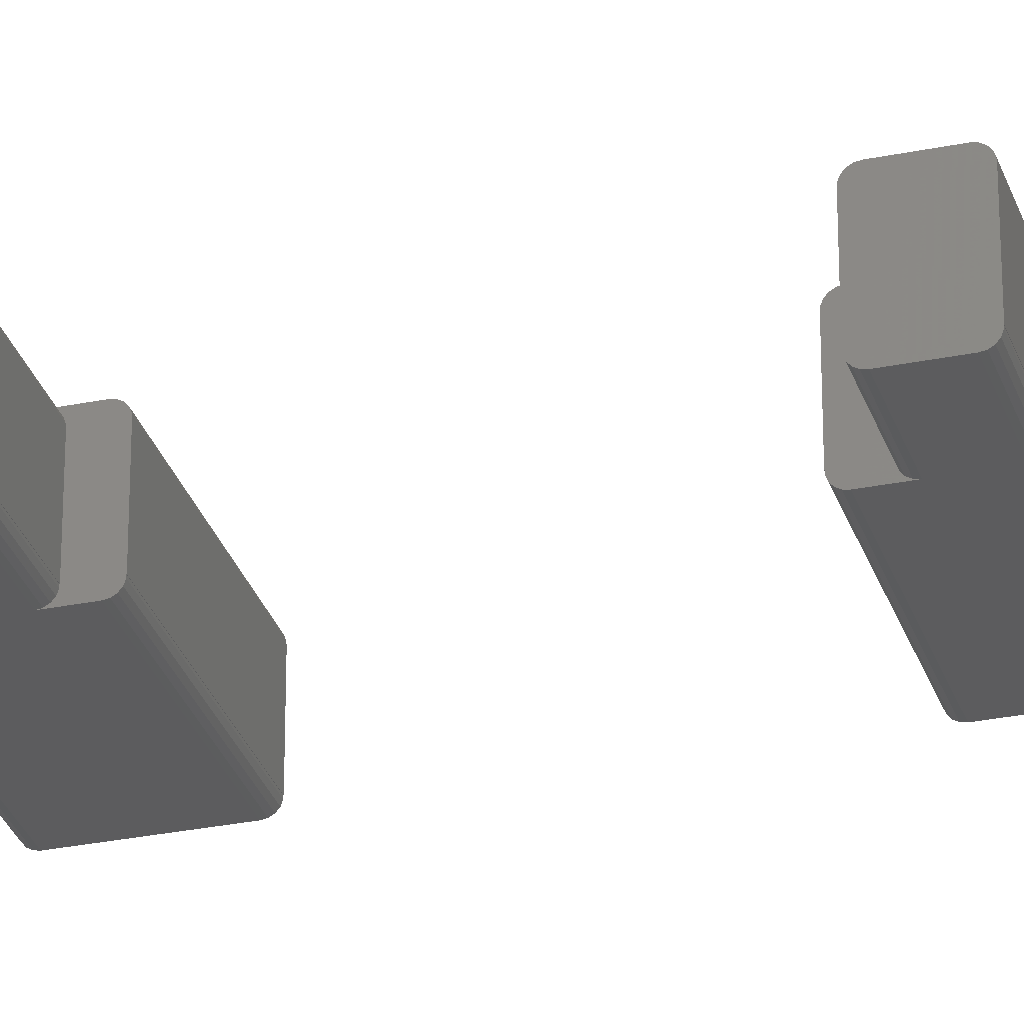
<metadata>
{"format":"stl","ext":"stl","renderer":"f3d","projection":"perspective","resolution":1024,"background":"white","views":[{"elev":-30.0,"azim":-73.4,"up":"+Z"}]}
</metadata>
<code>
# stl→obj: 416 verts, 880 faces
v -6 19.23 2.051
v -3.9 19.23 2.095
v -6 19.23 2.095
v -3.9 19.23 2.051
v -6 19.23 0.254
v -6 20.74 0.127
v -6 20.77 0.254
v -6 20.77 0.2099
v -6 20.77 2.051
v -6 20.68 0.05942
v -6 20.52 6.485e-07
v -6 20.6 0.01532
v -6 20.52 2.305
v -6 20.68 2.246
v -6 20.74 2.178
v -6 20.6 2.29
v -6 19.48 6.485e-07
v -6 19.4 0.01532
v -6 20.77 2.095
v -6 19.32 0.05942
v -6 19.48 2.305
v -6 19.26 0.127
v -6 19.4 2.29
v -6 19.23 0.2099
v -6 19.32 2.246
v -6 19.26 2.178
v -3.9 19.4 2.29
v -3.9 19.48 2.305
v -3.9 19.32 2.246
v -3.9 19.26 2.178
v -3.9 20.52 2.305
v -3.9 20.6 2.29
v -3.9 20.77 2.051
v -3.9 20.77 2.095
v -3.9 20.74 2.178
v -3.9 20.68 2.246
v -3.9 19.48 6.485e-07
v -3.9 19.4 0.01532
v -3.9 19.23 0.2099
v -3.9 19.26 0.127
v -3.9 19.32 0.05942
v -3.9 19.23 0.254
v -3.9 20.77 0.2099
v -3.9 20.77 0.254
v -3.9 20.68 0.05942
v -3.9 20.74 0.127
v -3.9 20.6 0.01532
v -3.9 20.52 6.485e-07
v 1 21.22 2.305
v -3.9 21.22 2.305
v 1 18.78 2.305
v -3.9 18.78 2.305
v 1 18.78 6.485e-07
v -3.9 18.78 6.485e-07
v 1 21.22 6.485e-07
v -3.9 21.22 6.485e-07
v 1 18.7 2.29
v -3.9 18.7 2.29
v 1 18.53 2.051
v 1 18.53 0.254
v 1 21.44 2.178
v 1 21.47 2.051
v 1 21.47 2.095
v 1 21.47 0.254
v 1 21.38 2.246
v 1 21.38 0.05942
v 1 21.3 2.29
v 1 21.44 0.127
v 1 21.47 0.2099
v 1 21.3 0.01532
v 1 18.62 2.246
v 1 18.56 2.178
v 1 18.7 0.01532
v 1 18.53 2.095
v 1 18.62 0.05942
v 1 18.56 0.127
v 1 18.53 0.2099
v -3.9 18.56 2.178
v -3.9 18.62 2.246
v -3.9 21.44 0.127
v -3.9 21.47 0.254
v -3.9 21.47 0.2099
v -3.9 21.47 2.051
v -3.9 21.38 0.05942
v -3.9 21.3 0.01532
v -3.9 21.38 2.246
v -3.9 21.44 2.178
v -3.9 21.47 2.095
v -3.9 21.3 2.29
v -3.9 18.53 0.254
v -3.9 18.53 2.051
v -3.9 18.7 0.01532
v -3.9 18.62 0.05942
v -3.9 18.56 0.127
v -3.9 18.53 0.2099
v -3.9 18.53 2.095
v -6 9.232 2.051
v -3.9 9.232 2.095
v -6 9.232 2.095
v -3.9 9.232 2.051
v -6 9.229 0.254
v -6 9.232 0.254
v -6 9.229 2.051
v -6 10.74 0.127
v -6 10.77 0.254
v -6 10.77 0.2099
v -6 10.77 2.051
v -6 10.68 0.05942
v -6 10.52 6.485e-07
v -6 10.6 0.01532
v -6 10.52 2.305
v -6 10.68 2.246
v -6 10.74 2.178
v -6 10.6 2.29
v -6 9.482 6.485e-07
v -6 9.396 0.01532
v -6 10.77 2.095
v -6 9.319 0.05942
v -6 9.482 2.305
v -6 9.263 0.127
v -6 9.396 2.29
v -6 9.232 0.2099
v -6 9.319 2.246
v -6 9.263 2.178
v -3.9 9.396 2.29
v -3.9 9.482 2.305
v -3.9 9.319 2.246
v -3.9 9.263 2.178
v -3.9 10.52 2.305
v -3.9 10.6 2.29
v -3.9 10.77 2.051
v -3.9 10.77 2.095
v -3.9 10.74 2.178
v -3.9 10.68 2.246
v -3.9 9.482 6.485e-07
v -3.9 9.396 0.01532
v -3.9 9.232 0.2099
v -3.9 9.263 0.127
v -3.9 9.319 0.05942
v -3.9 9.232 0.254
v -3.9 10.77 0.2099
v -3.9 10.77 0.254
v -3.9 10.68 0.05942
v -3.9 10.74 0.127
v -3.9 10.6 0.01532
v -3.9 10.52 6.485e-07
v 1 11.22 2.305
v -3.9 11.22 2.305
v 1 8.784 2.305
v -3.9 8.784 2.305
v 1 8.784 6.485e-07
v -3.9 8.784 6.485e-07
v 1 11.22 6.485e-07
v -3.9 11.22 6.485e-07
v -3.9 9.229 2.051
v -3.9 9.229 0.254
v 1 8.697 2.29
v -3.9 8.697 2.29
v 1 8.53 2.051
v 1 8.534 0.254
v 1 8.534 2.051
v 1 8.53 0.254
v 1 11.44 2.178
v 1 11.47 2.051
v 1 11.47 2.095
v 1 11.47 0.254
v 1 11.38 2.246
v 1 11.38 0.05942
v 1 11.3 2.29
v 1 11.44 0.127
v 1 11.47 0.2099
v 1 11.3 0.01532
v 1 8.621 2.246
v 1 8.564 2.178
v 1 8.697 0.01532
v 1 8.534 2.095
v 1 8.621 0.05942
v 1 8.564 0.127
v 1 8.534 0.2099
v -3.9 8.564 2.178
v -3.9 8.621 2.246
v -3.9 11.44 0.127
v -3.9 11.47 0.254
v -3.9 11.47 0.2099
v -3.9 11.47 2.051
v -3.9 11.38 0.05942
v -3.9 11.3 0.01532
v -3.9 11.38 2.246
v -3.9 11.44 2.178
v -3.9 11.47 2.095
v -3.9 11.3 2.29
v -3.9 8.534 0.254
v -3.9 8.534 2.051
v -3.9 8.697 0.01532
v -3.9 8.621 0.05942
v -3.9 8.564 0.127
v -3.9 8.534 0.2099
v -3.9 8.534 2.095
v -3.9 8.53 0.254
v -3.9 8.53 2.051
v -6 -0.7676 2.051
v -3.9 -0.7676 2.095
v -6 -0.7676 2.095
v -3.9 -0.7676 2.051
v -6 -0.7715 0.254
v -6 -0.7676 0.254
v -6 -0.7715 2.051
v -6 0.7375 0.127
v -6 0.7676 0.254
v -6 0.7676 0.2099
v -6 0.7676 2.051
v -6 0.6808 0.05942
v -6 0.5175 6.485e-07
v -6 0.6044 0.01532
v -6 0.5175 2.305
v -6 0.6808 2.246
v -6 0.7375 2.178
v -6 0.6044 2.29
v -6 -0.5175 6.485e-07
v -6 -0.6044 0.01532
v -6 0.7676 2.095
v -6 -0.6808 0.05942
v -6 -0.5175 2.305
v -6 -0.7375 0.127
v -6 -0.6044 2.29
v -6 -0.7676 0.2099
v -6 -0.6808 2.246
v -6 -0.7375 2.178
v -6 0.7715 2.051
v -6 0.7715 0.254
v -3.9 -0.6044 2.29
v -3.9 -0.5175 2.305
v -3.9 -0.6808 2.246
v -3.9 -0.7375 2.178
v -3.9 0.5175 2.305
v -3.9 0.6044 2.29
v -3.9 0.7676 2.051
v -3.9 0.7676 2.095
v -3.9 0.7375 2.178
v -3.9 0.6808 2.246
v -3.9 -0.5175 6.485e-07
v -3.9 -0.6044 0.01532
v -3.9 -0.7676 0.2099
v -3.9 -0.7375 0.127
v -3.9 -0.6808 0.05942
v -3.9 -0.7676 0.254
v -3.9 0.7676 0.2099
v -3.9 0.7676 0.254
v -3.9 0.6808 0.05942
v -3.9 0.7375 0.127
v -3.9 0.6044 0.01532
v -3.9 0.5175 6.485e-07
v 1 1.216 2.305
v -3.9 1.216 2.305
v 1 -1.216 2.305
v -3.9 -1.216 2.305
v 1 -1.216 6.485e-07
v -3.9 -1.216 6.485e-07
v 1 1.216 6.485e-07
v -3.9 1.216 6.485e-07
v -3.9 -0.7715 2.051
v -3.9 0.7715 2.051
v -3.9 -0.7715 0.254
v -3.9 0.7715 0.254
v 1 -1.303 2.29
v -3.9 -1.303 2.29
v 1 -1.47 2.051
v 1 -1.466 0.254
v 1 -1.466 2.051
v 1 -1.47 0.254
v 1 1.436 2.178
v 1 1.466 2.051
v 1 1.466 2.095
v 1 1.466 0.254
v 1 1.379 2.246
v 1 1.379 0.05942
v 1 1.303 2.29
v 1 1.436 0.127
v 1 1.466 0.2099
v 1 1.303 0.01532
v 1 -1.379 2.246
v 1 -1.436 2.178
v 1 -1.303 0.01532
v 1 -1.466 2.095
v 1 -1.379 0.05942
v 1 -1.436 0.127
v 1 -1.466 0.2099
v 1 1.47 0.254
v 1 1.47 2.051
v -3.9 -1.436 2.178
v -3.9 -1.379 2.246
v -3.9 1.436 0.127
v -3.9 1.466 0.254
v -3.9 1.466 0.2099
v -3.9 1.466 2.051
v -3.9 1.379 0.05942
v -3.9 1.303 0.01532
v -3.9 1.379 2.246
v -3.9 1.436 2.178
v -3.9 1.466 2.095
v -3.9 1.47 2.051
v -3.9 1.47 0.254
v -3.9 1.303 2.29
v -3.9 -1.466 0.254
v -3.9 -1.466 2.051
v -3.9 -1.303 0.01532
v -3.9 -1.379 0.05942
v -3.9 -1.436 0.127
v -3.9 -1.466 0.2099
v -3.9 -1.466 2.095
v -3.9 -1.47 0.254
v -3.9 -1.47 2.051
v -6 -10.77 2.051
v -3.9 -10.77 2.095
v -6 -10.77 2.095
v -3.9 -10.77 2.051
v -6 -10.77 0.254
v -6 -9.263 0.127
v -6 -9.232 0.254
v -6 -9.232 0.2099
v -6 -9.232 2.051
v -6 -9.319 0.05942
v -6 -9.482 6.485e-07
v -6 -9.396 0.01532
v -6 -9.482 2.305
v -6 -9.319 2.246
v -6 -9.263 2.178
v -6 -9.396 2.29
v -6 -10.52 6.485e-07
v -6 -10.6 0.01532
v -6 -9.232 2.095
v -6 -10.68 0.05942
v -6 -10.52 2.305
v -6 -10.74 0.127
v -6 -10.6 2.29
v -6 -10.77 0.2099
v -6 -10.68 2.246
v -6 -10.74 2.178
v -6 -9.229 2.051
v -6 -9.229 0.254
v -3.9 -10.6 2.29
v -3.9 -10.52 2.305
v -3.9 -10.68 2.246
v -3.9 -10.74 2.178
v -3.9 -9.482 2.305
v -3.9 -9.396 2.29
v -3.9 -9.232 2.051
v -3.9 -9.232 2.095
v -3.9 -9.263 2.178
v -3.9 -9.319 2.246
v -3.9 -10.52 6.485e-07
v -3.9 -10.6 0.01532
v -3.9 -10.77 0.2099
v -3.9 -10.74 0.127
v -3.9 -10.68 0.05942
v -3.9 -10.77 0.254
v -3.9 -9.232 0.2099
v -3.9 -9.232 0.254
v -3.9 -9.319 0.05942
v -3.9 -9.263 0.127
v -3.9 -9.396 0.01532
v -3.9 -9.482 6.485e-07
v 1 -8.784 2.305
v -3.9 -8.784 2.305
v 1 -11.22 2.305
v -3.9 -11.22 2.305
v 1 -11.22 6.485e-07
v -3.9 -11.22 6.485e-07
v 1 -8.784 6.485e-07
v -3.9 -8.784 6.485e-07
v -3.9 -9.229 2.051
v -3.9 -9.229 0.254
v 1 -11.3 2.29
v -3.9 -11.3 2.29
v 1 -11.47 2.051
v 1 -11.47 0.254
v 1 -8.564 2.178
v 1 -8.534 2.051
v 1 -8.534 2.095
v 1 -8.534 0.254
v 1 -8.621 2.246
v 1 -8.621 0.05942
v 1 -8.697 2.29
v 1 -8.564 0.127
v 1 -8.534 0.2099
v 1 -8.697 0.01532
v 1 -11.38 2.246
v 1 -11.44 2.178
v 1 -11.3 0.01532
v 1 -11.47 2.095
v 1 -11.38 0.05942
v 1 -11.44 0.127
v 1 -11.47 0.2099
v 1 -8.53 0.254
v 1 -8.53 2.051
v -3.9 -11.44 2.178
v -3.9 -11.38 2.246
v -3.9 -8.564 0.127
v -3.9 -8.534 0.254
v -3.9 -8.534 0.2099
v -3.9 -8.534 2.051
v -3.9 -8.621 0.05942
v -3.9 -8.697 0.01532
v -3.9 -8.621 2.246
v -3.9 -8.564 2.178
v -3.9 -8.534 2.095
v -3.9 -8.53 2.051
v -3.9 -8.53 0.254
v -3.9 -8.697 2.29
v -3.9 -11.47 0.254
v -3.9 -11.47 2.051
v -3.9 -11.3 0.01532
v -3.9 -11.38 0.05942
v -3.9 -11.44 0.127
v -3.9 -11.47 0.2099
v -3.9 -11.47 2.095
f 1 2 3
f 2 1 4
f 5 1 5
f 1 5 1
f 6 7 8
f 7 5 9
f 10 7 6
f 1 9 5
f 7 10 11
f 7 11 5
f 11 10 12
f 13 9 1
f 9 14 15
f 14 13 16
f 5 11 17
f 14 9 13
f 5 17 18
f 9 15 19
f 5 18 20
f 13 1 21
f 5 20 22
f 21 1 23
f 5 22 24
f 23 1 25
f 25 1 26
f 26 1 3
f 7 9 7
f 9 7 9
f 21 27 28
f 27 21 23
f 26 29 25
f 29 26 30
f 23 29 27
f 29 23 25
f 3 30 26
f 30 3 2
f 16 31 32
f 31 16 13
f 33 19 34
f 19 33 9
f 35 14 36
f 14 35 15
f 14 32 36
f 32 14 16
f 34 15 35
f 15 34 19
f 18 37 38
f 37 18 17
f 22 39 24
f 39 22 40
f 20 40 22
f 40 20 41
f 20 38 41
f 38 20 18
f 24 42 5
f 42 24 39
f 43 7 44
f 7 43 8
f 45 6 46
f 6 45 10
f 12 45 47
f 45 12 10
f 46 8 43
f 8 46 6
f 11 47 48
f 47 11 12
f 13 28 31
f 28 13 21
f 31 49 50
f 49 31 51
f 28 51 31
f 51 28 52
f 17 48 37
f 48 17 11
f 37 53 54
f 53 37 55
f 48 55 37
f 55 48 56
f 1 4 4
f 4 1 1
f 9 33 33
f 33 9 9
f 5 42 42
f 42 5 5
f 7 44 44
f 44 7 7
f 44 9 33
f 9 44 7
f 5 4 1
f 4 5 42
f 52 57 51
f 57 52 58
f 59 60 59
f 60 59 60
f 61 62 63
f 62 49 64
f 65 62 61
f 55 64 49
f 62 65 49
f 66 64 55
f 49 65 67
f 64 68 69
f 64 66 68
f 66 55 70
f 51 55 49
f 51 53 55
f 59 51 57
f 51 59 53
f 59 57 71
f 60 53 59
f 59 71 72
f 53 60 73
f 59 72 74
f 73 60 75
f 75 60 76
f 76 60 77
f 62 64 62
f 64 62 64
f 78 71 79
f 71 78 72
f 58 71 57
f 71 58 79
f 80 81 82
f 81 44 83
f 84 81 80
f 33 83 44
f 81 84 56
f 50 83 33
f 56 84 85
f 86 83 50
f 81 56 44
f 83 87 88
f 83 86 87
f 56 43 44
f 56 46 43
f 56 45 46
f 56 47 45
f 47 56 48
f 81 83 81
f 83 81 83
f 86 50 89
f 34 33 33
f 33 34 50
f 35 50 34
f 36 50 35
f 32 50 36
f 50 32 31
f 44 43 44
f 39 42 42
f 90 42 54
f 39 54 42
f 40 54 39
f 41 54 40
f 38 54 41
f 54 38 37
f 4 4 2
f 42 90 4
f 27 52 28
f 29 52 27
f 30 52 29
f 2 52 30
f 91 4 90
f 90 54 92
f 52 4 91
f 90 92 93
f 4 52 2
f 90 93 94
f 52 91 58
f 90 94 95
f 58 91 79
f 79 91 78
f 78 91 96
f 90 91 90
f 91 90 91
f 91 74 96
f 74 91 59
f 96 72 78
f 72 96 74
f 89 49 67
f 49 89 50
f 62 88 63
f 88 62 83
f 63 87 61
f 87 63 88
f 61 86 65
f 86 61 87
f 86 67 65
f 67 86 89
f 95 60 90
f 60 95 77
f 94 77 95
f 77 94 76
f 93 73 75
f 73 93 92
f 92 53 73
f 53 92 54
f 93 76 94
f 76 93 75
f 69 81 64
f 81 69 82
f 66 80 68
f 80 66 84
f 85 66 70
f 66 85 84
f 68 82 69
f 82 68 80
f 56 70 55
f 70 56 85
f 91 59 59
f 59 91 91
f 83 62 62
f 62 83 83
f 90 60 60
f 60 90 90
f 81 64 64
f 64 81 81
f 90 59 91
f 59 90 60
f 64 83 62
f 83 64 81
f 97 98 99
f 98 97 100
f 101 97 102
f 97 101 103
f 104 105 106
f 105 102 107
f 108 105 104
f 97 107 102
f 105 108 109
f 105 109 102
f 109 108 110
f 111 107 97
f 107 112 113
f 112 111 114
f 102 109 115
f 112 107 111
f 102 115 116
f 107 113 117
f 102 116 118
f 111 97 119
f 102 118 120
f 119 97 121
f 102 120 122
f 121 97 123
f 123 97 124
f 124 97 99
f 105 107 105
f 107 105 107
f 119 125 126
f 125 119 121
f 124 127 123
f 127 124 128
f 121 127 125
f 127 121 123
f 99 128 124
f 128 99 98
f 114 129 130
f 129 114 111
f 131 117 132
f 117 131 107
f 133 112 134
f 112 133 113
f 112 130 134
f 130 112 114
f 132 113 133
f 113 132 117
f 116 135 136
f 135 116 115
f 120 137 122
f 137 120 138
f 118 138 120
f 138 118 139
f 118 136 139
f 136 118 116
f 122 140 102
f 140 122 137
f 141 105 142
f 105 141 106
f 143 104 144
f 104 143 108
f 110 143 145
f 143 110 108
f 144 106 141
f 106 144 104
f 109 145 146
f 145 109 110
f 111 126 129
f 126 111 119
f 129 147 148
f 147 129 149
f 126 149 129
f 149 126 150
f 115 146 135
f 146 115 109
f 135 151 152
f 151 135 153
f 146 153 135
f 153 146 154
f 97 155 100
f 155 97 103
f 107 131 131
f 131 107 107
f 101 140 156
f 140 101 102
f 105 142 142
f 142 105 105
f 142 107 131
f 107 142 105
f 101 155 103
f 155 101 156
f 150 157 149
f 157 150 158
f 159 160 161
f 160 159 162
f 163 164 165
f 164 147 166
f 167 164 163
f 153 166 147
f 164 167 147
f 168 166 153
f 147 167 169
f 166 170 171
f 166 168 170
f 168 153 172
f 149 153 147
f 149 151 153
f 161 149 157
f 149 161 151
f 161 157 173
f 160 151 161
f 161 173 174
f 151 160 175
f 161 174 176
f 175 160 177
f 177 160 178
f 178 160 179
f 164 166 164
f 166 164 166
f 180 173 181
f 173 180 174
f 158 173 157
f 173 158 181
f 182 183 184
f 183 142 185
f 186 183 182
f 131 185 142
f 183 186 154
f 148 185 131
f 154 186 187
f 188 185 148
f 183 154 142
f 185 189 190
f 185 188 189
f 154 141 142
f 154 144 141
f 154 143 144
f 154 145 143
f 145 154 146
f 183 185 183
f 185 183 185
f 188 148 191
f 132 131 131
f 131 132 148
f 133 148 132
f 134 148 133
f 130 148 134
f 148 130 129
f 142 141 142
f 137 156 140
f 192 156 152
f 137 152 156
f 138 152 137
f 139 152 138
f 136 152 139
f 152 136 135
f 100 155 98
f 156 192 155
f 125 150 126
f 127 150 125
f 128 150 127
f 98 150 128
f 193 155 192
f 192 152 194
f 150 155 193
f 192 194 195
f 155 150 98
f 192 195 196
f 150 193 158
f 192 196 197
f 158 193 181
f 181 193 180
f 180 193 198
f 199 193 192
f 193 199 200
f 193 176 198
f 176 193 161
f 198 174 180
f 174 198 176
f 191 147 169
f 147 191 148
f 164 190 165
f 190 164 185
f 165 189 163
f 189 165 190
f 163 188 167
f 188 163 189
f 188 169 167
f 169 188 191
f 197 160 192
f 160 197 179
f 196 179 197
f 179 196 178
f 195 175 177
f 175 195 194
f 194 151 175
f 151 194 152
f 195 178 196
f 178 195 177
f 171 183 166
f 183 171 184
f 168 182 170
f 182 168 186
f 187 168 172
f 168 187 186
f 170 184 171
f 184 170 182
f 154 172 153
f 172 154 187
f 193 159 161
f 159 193 200
f 185 164 164
f 164 185 185
f 199 160 162
f 160 199 192
f 183 166 166
f 166 183 183
f 199 159 200
f 159 199 162
f 166 185 164
f 185 166 183
f 201 202 203
f 202 201 204
f 205 201 206
f 201 205 207
f 208 209 210
f 209 206 211
f 212 209 208
f 201 211 206
f 209 212 213
f 209 213 206
f 213 212 214
f 215 211 201
f 211 216 217
f 216 215 218
f 206 213 219
f 216 211 215
f 206 219 220
f 211 217 221
f 206 220 222
f 215 201 223
f 206 222 224
f 223 201 225
f 206 224 226
f 225 201 227
f 227 201 228
f 228 201 203
f 209 229 230
f 229 209 211
f 223 231 232
f 231 223 225
f 228 233 227
f 233 228 234
f 225 233 231
f 233 225 227
f 203 234 228
f 234 203 202
f 218 235 236
f 235 218 215
f 237 221 238
f 221 237 211
f 239 216 240
f 216 239 217
f 216 236 240
f 236 216 218
f 238 217 239
f 217 238 221
f 220 241 242
f 241 220 219
f 224 243 226
f 243 224 244
f 222 244 224
f 244 222 245
f 222 242 245
f 242 222 220
f 226 246 206
f 246 226 243
f 247 209 248
f 209 247 210
f 249 208 250
f 208 249 212
f 214 249 251
f 249 214 212
f 250 210 247
f 210 250 208
f 213 251 252
f 251 213 214
f 215 232 235
f 232 215 223
f 235 253 254
f 253 235 255
f 232 255 235
f 255 232 256
f 219 252 241
f 252 219 213
f 241 257 258
f 257 241 259
f 252 259 241
f 259 252 260
f 201 261 204
f 261 201 207
f 229 237 262
f 237 229 211
f 205 246 263
f 246 205 206
f 209 264 248
f 264 209 230
f 264 229 262
f 229 264 230
f 205 261 207
f 261 205 263
f 256 265 255
f 265 256 266
f 267 268 269
f 268 267 270
f 271 272 273
f 272 253 274
f 275 272 271
f 259 274 253
f 272 275 253
f 276 274 259
f 253 275 277
f 274 278 279
f 274 276 278
f 276 259 280
f 255 259 253
f 255 257 259
f 269 255 265
f 255 269 257
f 269 265 281
f 268 257 269
f 269 281 282
f 257 268 283
f 269 282 284
f 283 268 285
f 285 268 286
f 286 268 287
f 272 288 289
f 288 272 274
f 290 281 291
f 281 290 282
f 266 281 265
f 281 266 291
f 292 293 294
f 293 264 295
f 296 293 292
f 262 295 264
f 293 296 260
f 254 295 262
f 260 296 297
f 298 295 254
f 293 260 264
f 295 299 300
f 295 298 299
f 260 247 264
f 260 250 247
f 260 249 250
f 260 251 249
f 251 260 252
f 293 301 302
f 301 293 295
f 298 254 303
f 238 262 237
f 262 238 254
f 239 254 238
f 240 254 239
f 236 254 240
f 254 236 235
f 264 247 248
f 243 263 246
f 304 263 258
f 243 258 263
f 244 258 243
f 245 258 244
f 242 258 245
f 258 242 241
f 204 261 202
f 263 304 261
f 231 256 232
f 233 256 231
f 234 256 233
f 202 256 234
f 305 261 304
f 304 258 306
f 256 261 305
f 304 306 307
f 261 256 202
f 304 307 308
f 256 305 266
f 304 308 309
f 266 305 291
f 291 305 290
f 290 305 310
f 311 305 304
f 305 311 312
f 305 284 310
f 284 305 269
f 310 282 290
f 282 310 284
f 303 253 277
f 253 303 254
f 272 300 273
f 300 272 295
f 273 299 271
f 299 273 300
f 271 298 275
f 298 271 299
f 298 277 275
f 277 298 303
f 309 268 304
f 268 309 287
f 308 287 309
f 287 308 286
f 307 283 285
f 283 307 306
f 306 257 283
f 257 306 258
f 307 286 308
f 286 307 285
f 279 293 274
f 293 279 294
f 276 292 278
f 292 276 296
f 297 276 280
f 276 297 296
f 278 294 279
f 294 278 292
f 260 280 259
f 280 260 297
f 305 267 269
f 267 305 312
f 301 272 289
f 272 301 295
f 311 268 270
f 268 311 304
f 293 288 274
f 288 293 302
f 311 267 312
f 267 311 270
f 288 301 289
f 301 288 302
f 313 314 315
f 314 313 316
f 317 313 317
f 313 317 313
f 318 319 320
f 319 317 321
f 322 319 318
f 313 321 317
f 319 322 323
f 319 323 317
f 323 322 324
f 325 321 313
f 321 326 327
f 326 325 328
f 317 323 329
f 326 321 325
f 317 329 330
f 321 327 331
f 317 330 332
f 325 313 333
f 317 332 334
f 333 313 335
f 317 334 336
f 335 313 337
f 337 313 338
f 338 313 315
f 319 339 340
f 339 319 321
f 333 341 342
f 341 333 335
f 338 343 337
f 343 338 344
f 335 343 341
f 343 335 337
f 315 344 338
f 344 315 314
f 328 345 346
f 345 328 325
f 347 331 348
f 331 347 321
f 349 326 350
f 326 349 327
f 326 346 350
f 346 326 328
f 348 327 349
f 327 348 331
f 330 351 352
f 351 330 329
f 334 353 336
f 353 334 354
f 332 354 334
f 354 332 355
f 332 352 355
f 352 332 330
f 336 356 317
f 356 336 353
f 357 319 358
f 319 357 320
f 359 318 360
f 318 359 322
f 324 359 361
f 359 324 322
f 360 320 357
f 320 360 318
f 323 361 362
f 361 323 324
f 325 342 345
f 342 325 333
f 345 363 364
f 363 345 365
f 342 365 345
f 365 342 366
f 329 362 351
f 362 329 323
f 351 367 368
f 367 351 369
f 362 369 351
f 369 362 370
f 313 316 316
f 316 313 313
f 339 347 371
f 347 339 321
f 317 356 356
f 356 317 317
f 319 372 358
f 372 319 340
f 372 339 371
f 339 372 340
f 317 316 313
f 316 317 356
f 366 373 365
f 373 366 374
f 375 376 375
f 376 375 376
f 377 378 379
f 378 363 380
f 381 378 377
f 369 380 363
f 378 381 363
f 382 380 369
f 363 381 383
f 380 384 385
f 380 382 384
f 382 369 386
f 365 369 363
f 365 367 369
f 375 365 373
f 365 375 367
f 375 373 387
f 376 367 375
f 375 387 388
f 367 376 389
f 375 388 390
f 389 376 391
f 391 376 392
f 392 376 393
f 378 394 395
f 394 378 380
f 396 387 397
f 387 396 388
f 374 387 373
f 387 374 397
f 398 399 400
f 399 372 401
f 402 399 398
f 371 401 372
f 399 402 370
f 364 401 371
f 370 402 403
f 404 401 364
f 399 370 372
f 401 405 406
f 401 404 405
f 370 357 372
f 370 360 357
f 370 359 360
f 370 361 359
f 361 370 362
f 399 407 408
f 407 399 401
f 404 364 409
f 348 371 347
f 371 348 364
f 349 364 348
f 350 364 349
f 346 364 350
f 364 346 345
f 372 357 358
f 353 356 356
f 410 356 368
f 353 368 356
f 354 368 353
f 355 368 354
f 352 368 355
f 368 352 351
f 316 316 314
f 356 410 316
f 341 366 342
f 343 366 341
f 344 366 343
f 314 366 344
f 411 316 410
f 410 368 412
f 366 316 411
f 410 412 413
f 316 366 314
f 410 413 414
f 366 411 374
f 410 414 415
f 374 411 397
f 397 411 396
f 396 411 416
f 410 411 410
f 411 410 411
f 411 390 416
f 390 411 375
f 416 388 396
f 388 416 390
f 409 363 383
f 363 409 364
f 378 406 379
f 406 378 401
f 379 405 377
f 405 379 406
f 377 404 381
f 404 377 405
f 404 383 381
f 383 404 409
f 415 376 410
f 376 415 393
f 414 393 415
f 393 414 392
f 413 389 391
f 389 413 412
f 412 367 389
f 367 412 368
f 413 392 414
f 392 413 391
f 385 399 380
f 399 385 400
f 382 398 384
f 398 382 402
f 403 382 386
f 382 403 402
f 384 400 385
f 400 384 398
f 370 386 369
f 386 370 403
f 411 375 375
f 375 411 411
f 407 378 395
f 378 407 401
f 410 376 376
f 376 410 410
f 399 394 380
f 394 399 408
f 410 375 411
f 375 410 376
f 394 407 395
f 407 394 408

</code>
